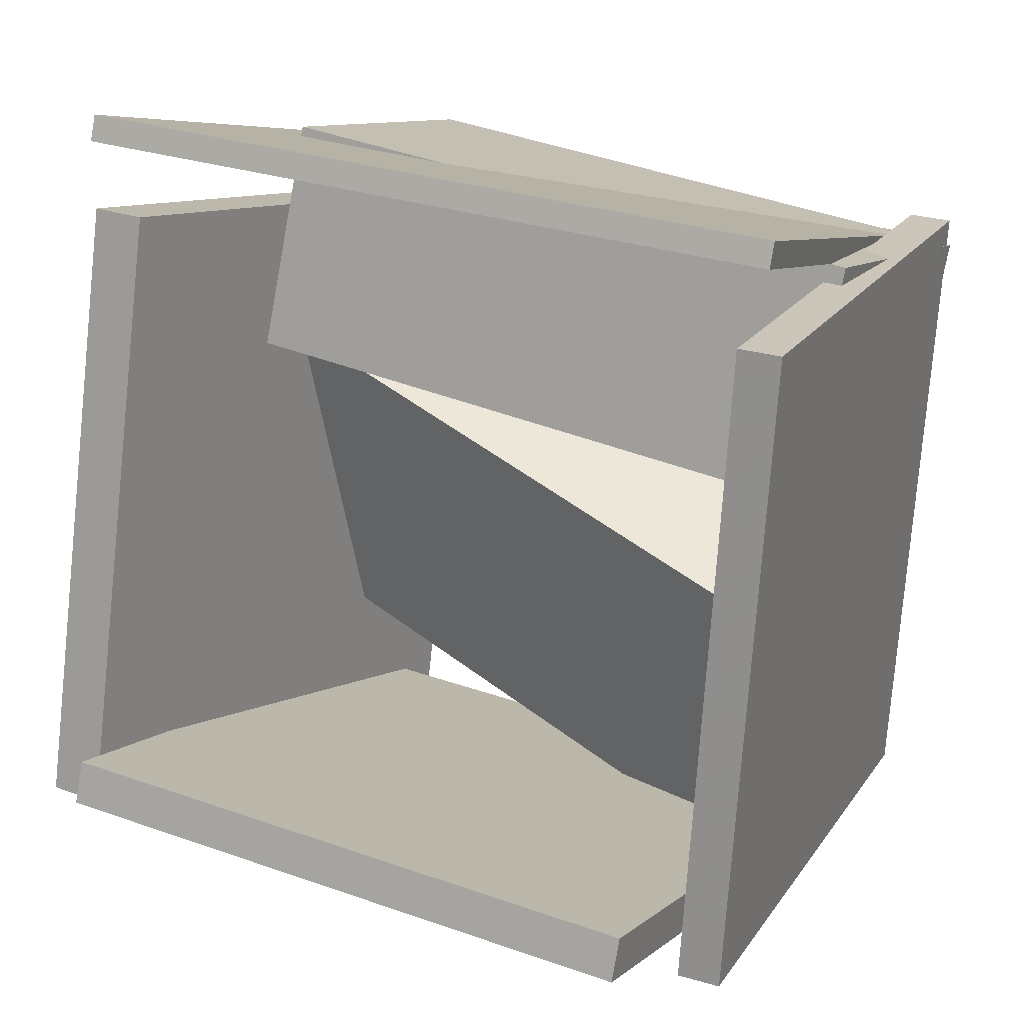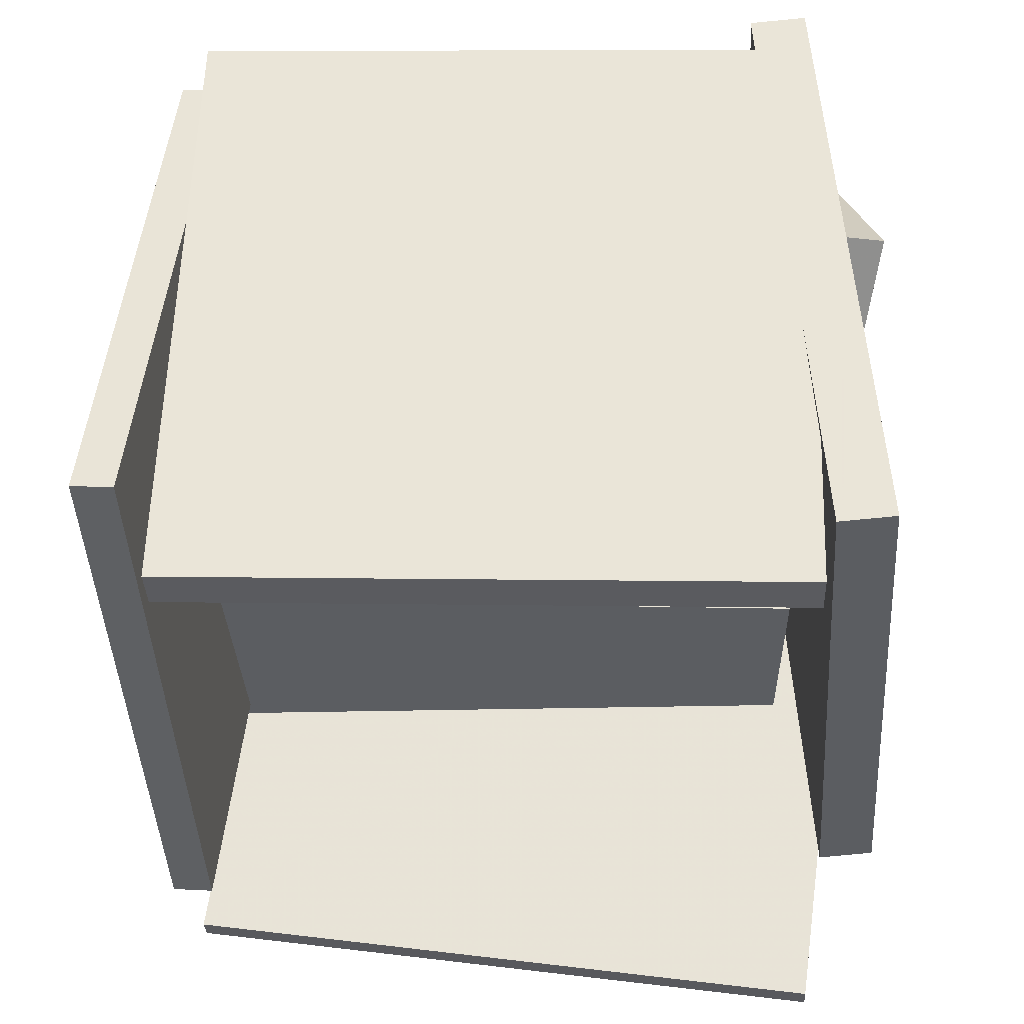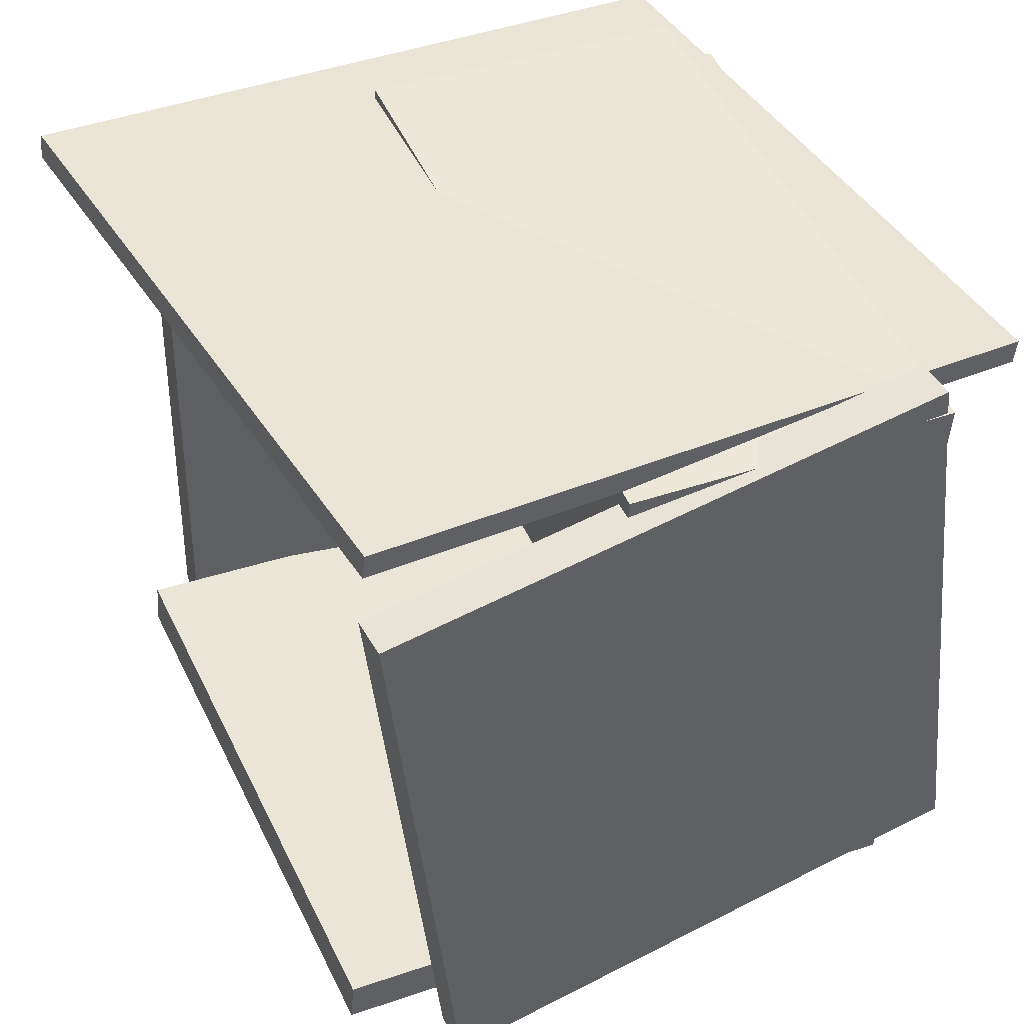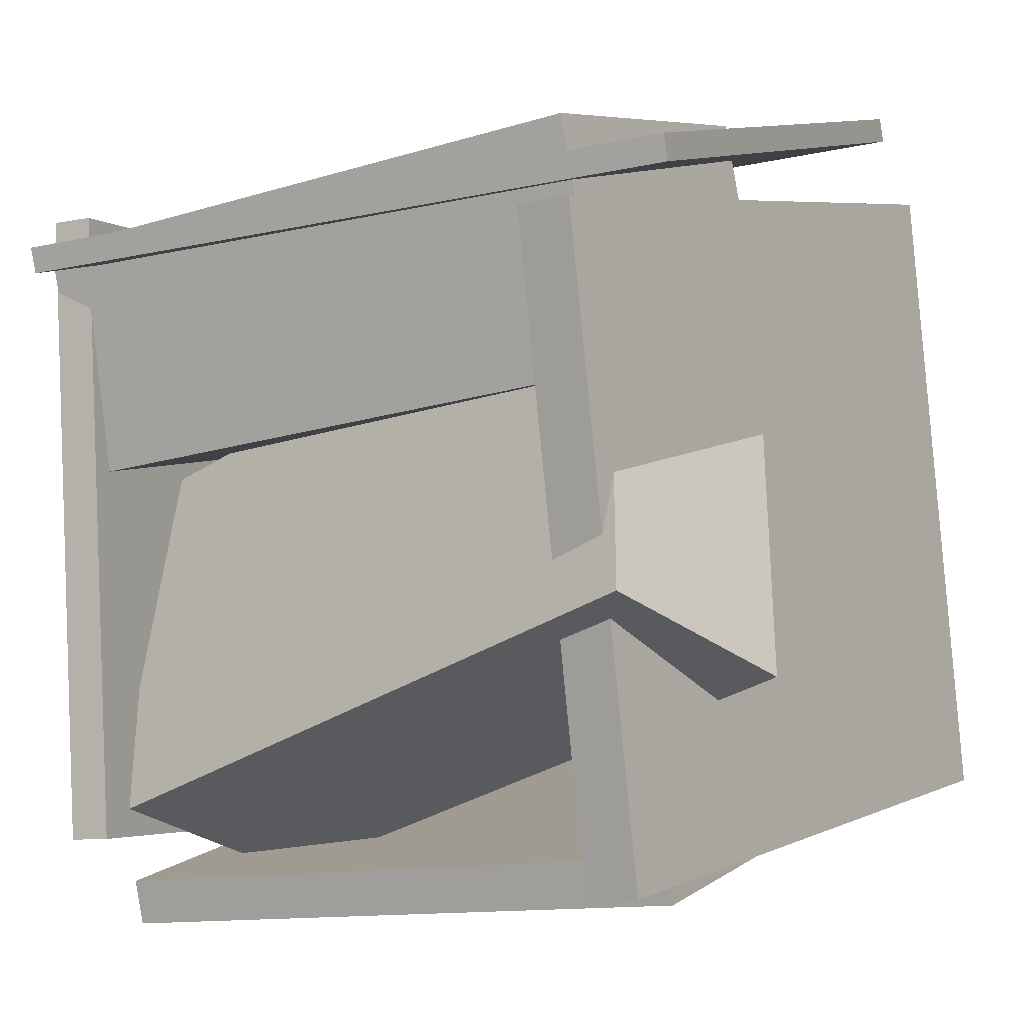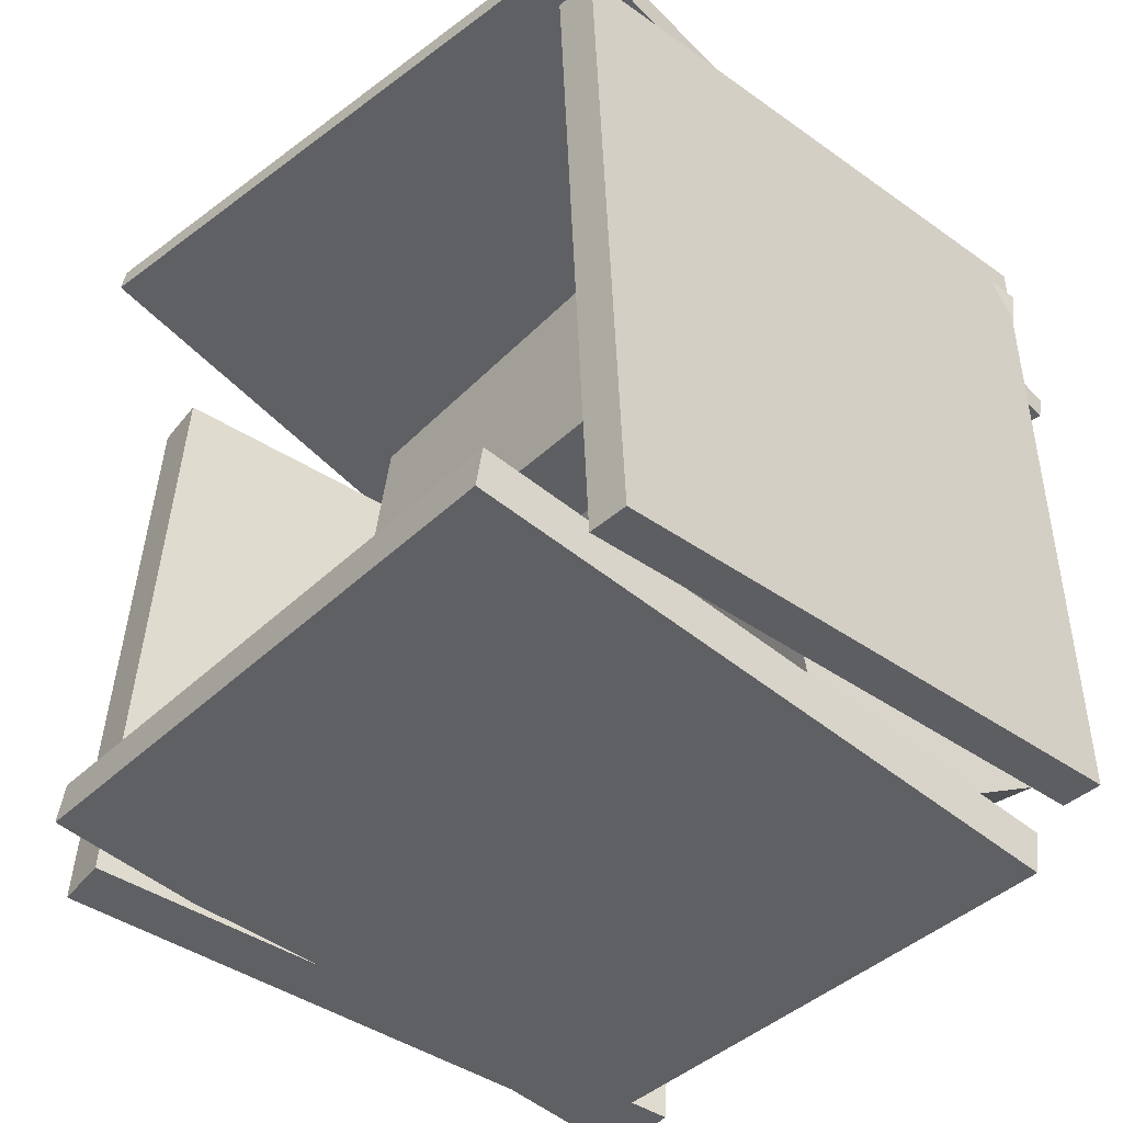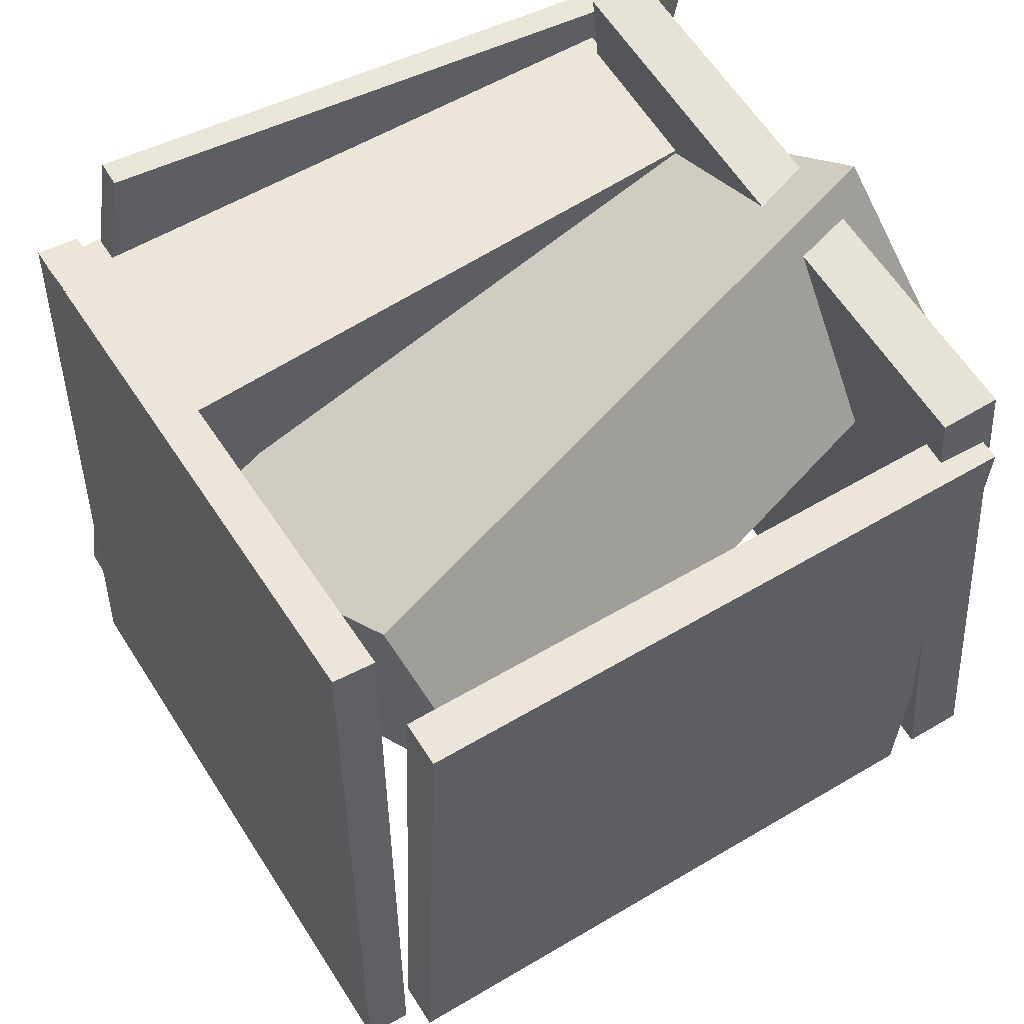
<metadata>
{"format":"obj","ext":"obj","renderer":"f3d","projection":"perspective","resolution":1024,"background":"white","views":[{"elev":7.7,"azim":27.0,"up":"+Z"},{"elev":-33.4,"azim":-167.6,"up":"+Y"},{"elev":34.5,"azim":66.9,"up":"+Z"},{"elev":8.4,"azim":-148.4,"up":"+Z"},{"elev":-52.6,"azim":51.2,"up":"+Z"},{"elev":59.2,"azim":158.3,"up":"+Y"}]}
</metadata>
<code>
v -0.4032 -0.4251 -0.2926
v 0.3007 -0.4024 -0.4213
v -0.4276 0.315 -0.2954
v 0.2763 0.3377 -0.4241
v -0.4125 -0.4256 -0.3437
v 0.2914 -0.4029 -0.4724
v -0.4369 0.3145 -0.3465
v 0.267 0.3372 -0.4752
f 1.0 7.0 5.0
f 1.0 3.0 7.0
f 1.0 4.0 3.0
f 1.0 2.0 4.0
f 3.0 8.0 7.0
f 3.0 4.0 8.0
f 5.0 7.0 8.0
f 5.0 8.0 6.0
f 1.0 5.0 6.0
f 1.0 6.0 2.0
f 2.0 6.0 8.0
f 2.0 8.0 4.0
v -0.322 -0.125 0.1971
v -0.2603 -0.1345 0.468
v -0.324 0.265 0.2113
v -0.2622 0.2555 0.4821
v 0.3883 -0.1156 0.0355
v 0.45 -0.125 0.3063
v 0.3863 0.2745 0.04961
v 0.4481 0.265 0.3205
f 9.0 15.0 13.0
f 9.0 11.0 15.0
f 9.0 12.0 11.0
f 9.0 10.0 12.0
f 11.0 16.0 15.0
f 11.0 12.0 16.0
f 13.0 15.0 16.0
f 13.0 16.0 14.0
f 9.0 13.0 14.0
f 9.0 14.0 10.0
f 10.0 14.0 16.0
f 10.0 16.0 12.0
v 0.325 -0.2963 -0.4897
v 0.4401 -0.4241 0.234
v 0.287 0.3759 -0.3649
v 0.4021 0.2481 0.3587
v 0.3737 -0.2923 -0.4967
v 0.4889 -0.42 0.2269
v 0.3357 0.3799 -0.372
v 0.4509 0.2522 0.3517
f 17.0 23.0 21.0
f 17.0 19.0 23.0
f 17.0 20.0 19.0
f 17.0 18.0 20.0
f 19.0 24.0 23.0
f 19.0 20.0 24.0
f 21.0 23.0 24.0
f 21.0 24.0 22.0
f 17.0 21.0 22.0
f 17.0 22.0 18.0
f 18.0 22.0 24.0
f 18.0 24.0 20.0
v -0.2779 0.1781 0.3412
v -0.3536 -0.03867 0.2215
v 0.4101 0.1227 0.006692
v 0.3344 -0.09408 -0.113
v -0.4223 0.414 0.005219
v -0.498 0.1972 -0.1145
v 0.2657 0.3586 -0.3293
v 0.1901 0.1418 -0.449
f 25.0 31.0 29.0
f 25.0 27.0 31.0
f 25.0 28.0 27.0
f 25.0 26.0 28.0
f 27.0 32.0 31.0
f 27.0 28.0 32.0
f 29.0 31.0 32.0
f 29.0 32.0 30.0
f 25.0 29.0 30.0
f 25.0 30.0 26.0
f 26.0 30.0 32.0
f 26.0 32.0 28.0
v -0.409 0.2876 0.4325
v -0.285 -0.5421 0.448
v -0.4042 0.2889 0.4616
v -0.2801 -0.5409 0.4771
v 0.3536 0.3992 0.3007
v 0.4776 -0.4306 0.3162
v 0.3584 0.4004 0.3299
v 0.4825 -0.4293 0.3454
f 33.0 39.0 37.0
f 33.0 35.0 39.0
f 33.0 36.0 35.0
f 33.0 34.0 36.0
f 35.0 40.0 39.0
f 35.0 36.0 40.0
f 37.0 39.0 40.0
f 37.0 40.0 38.0
f 33.0 37.0 38.0
f 33.0 38.0 34.0
f 34.0 38.0 40.0
f 34.0 40.0 36.0
v -0.388 -0.3923 0.3705
v -0.323 -0.3968 0.3608
v -0.3316 0.3567 0.3982
v -0.2666 0.3521 0.3885
v -0.4936 -0.3577 -0.3484
v -0.4286 -0.3623 -0.3582
v -0.4372 0.3912 -0.3207
v -0.3722 0.3867 -0.3305
f 41.0 47.0 45.0
f 41.0 43.0 47.0
f 41.0 44.0 43.0
f 41.0 42.0 44.0
f 43.0 48.0 47.0
f 43.0 44.0 48.0
f 45.0 47.0 48.0
f 45.0 48.0 46.0
f 41.0 45.0 46.0
f 41.0 46.0 42.0
f 42.0 46.0 48.0
f 42.0 48.0 44.0

</code>
